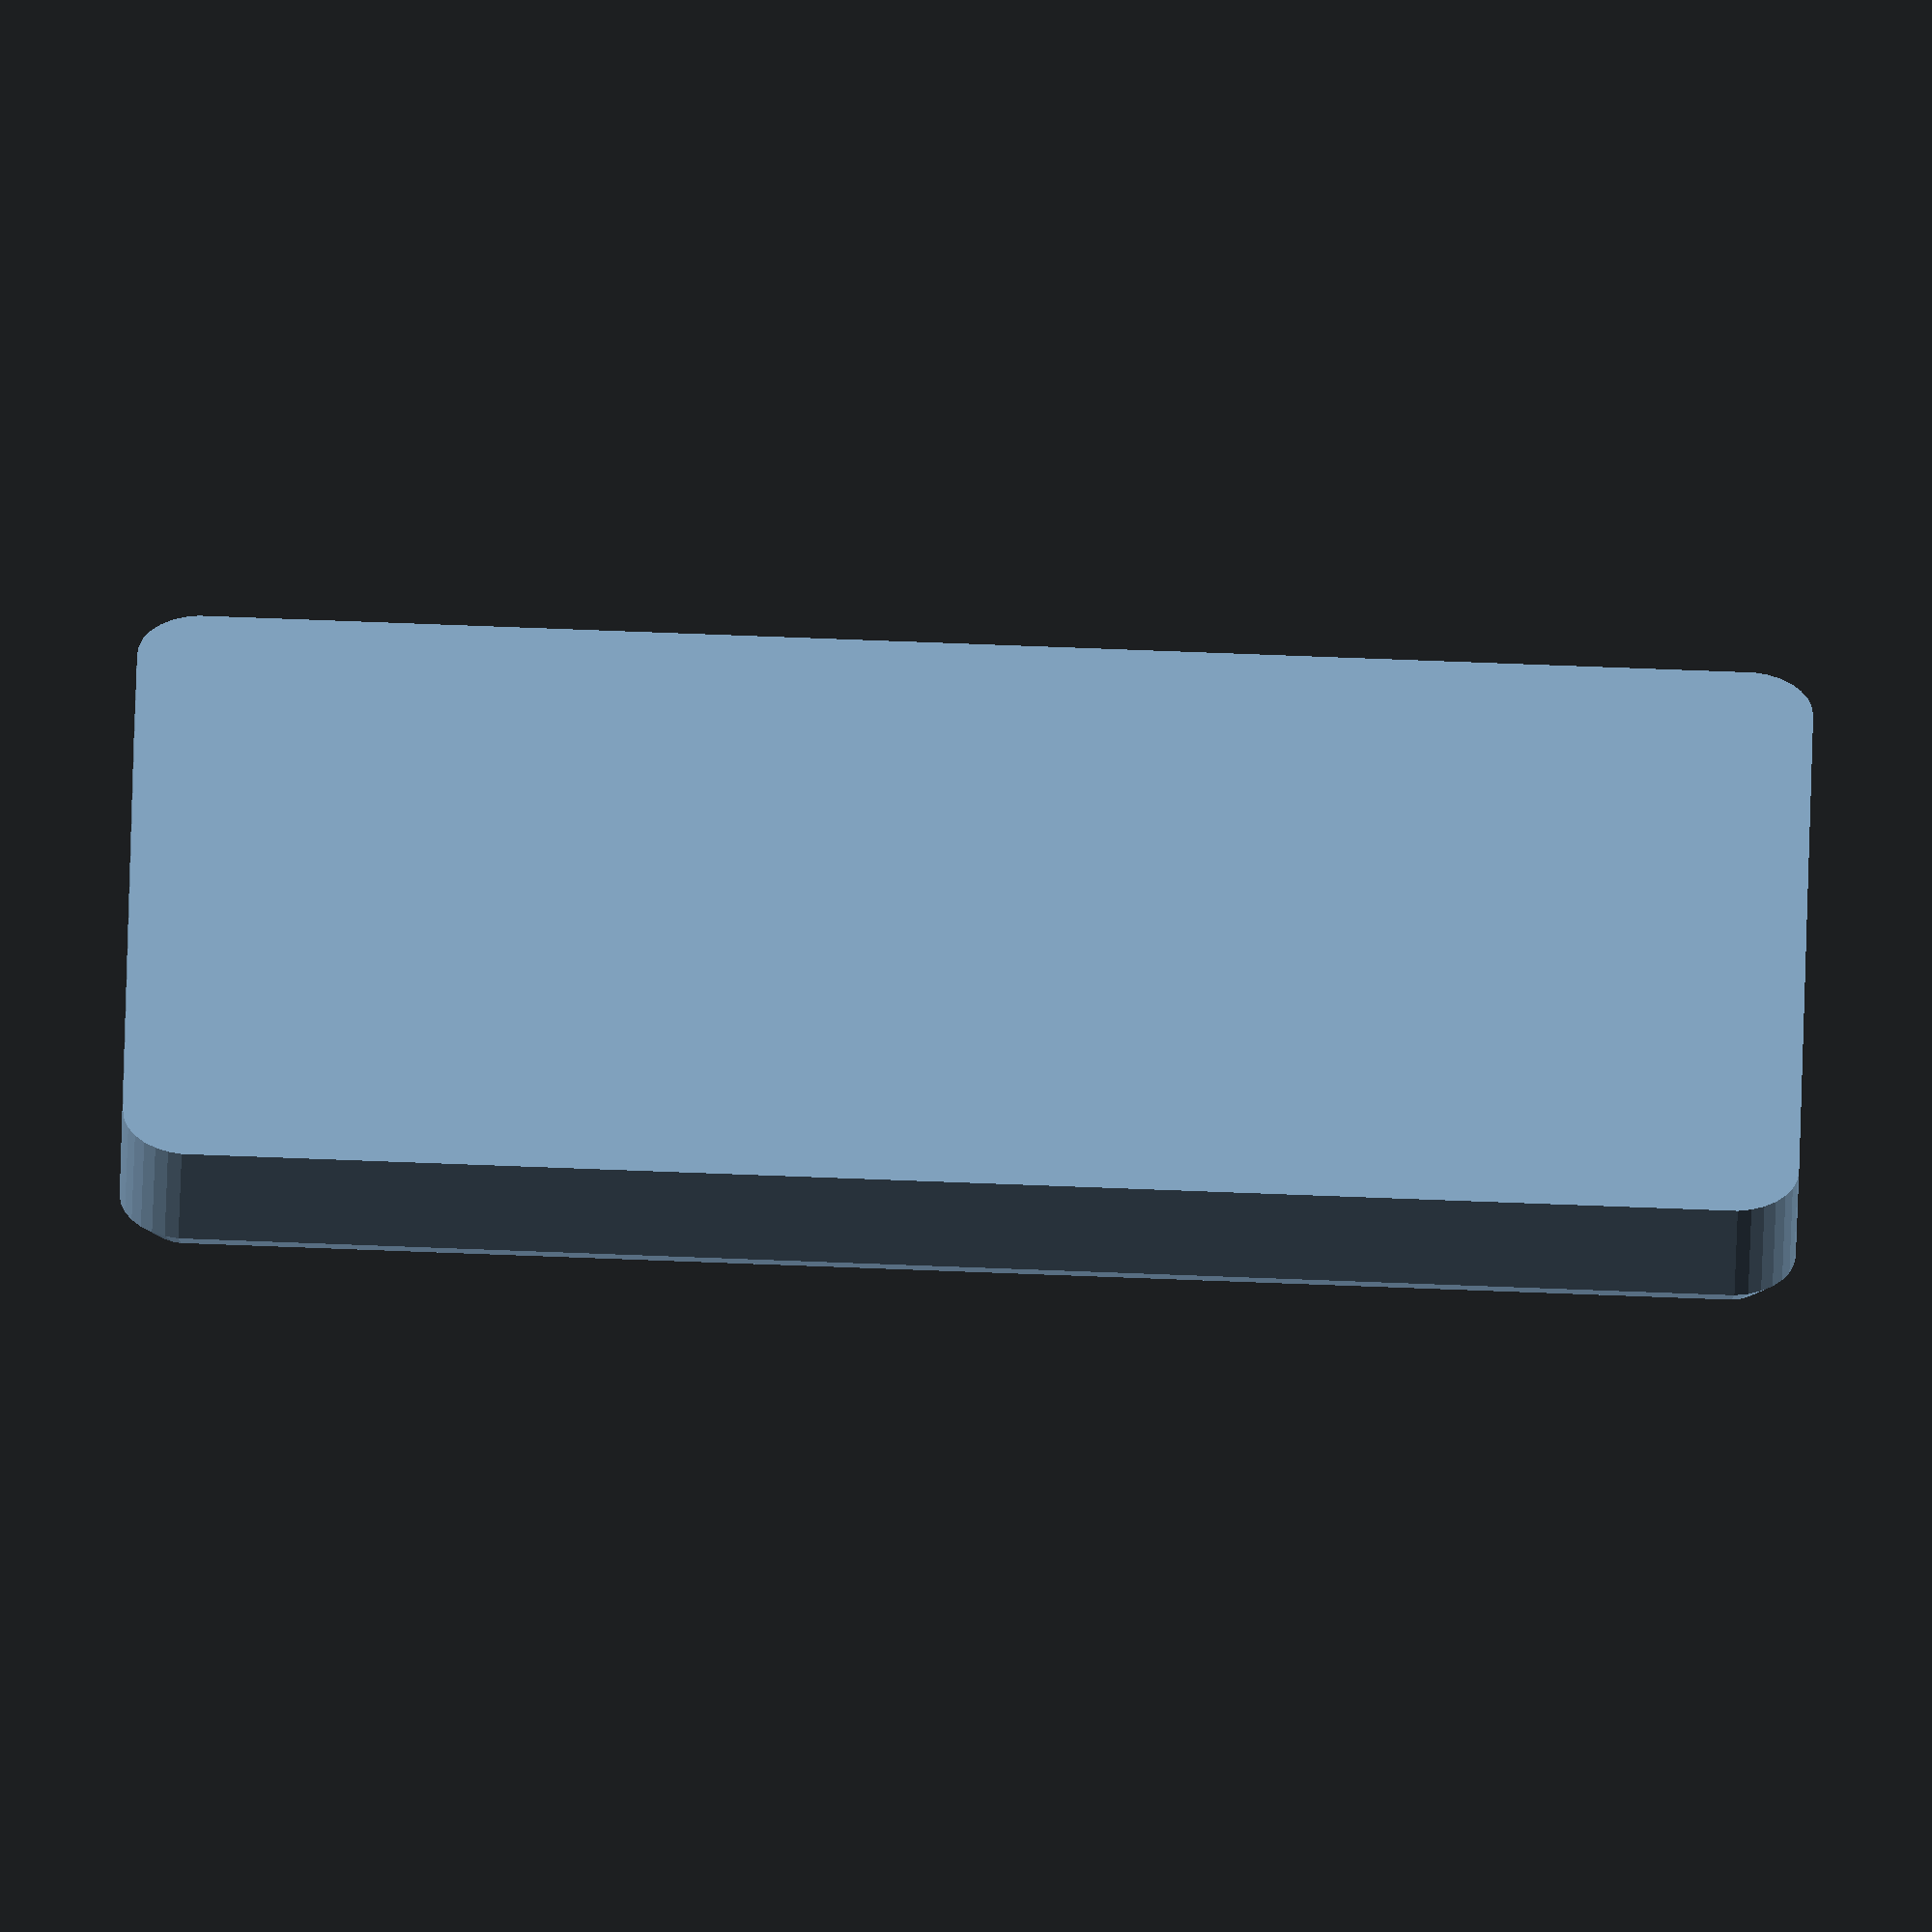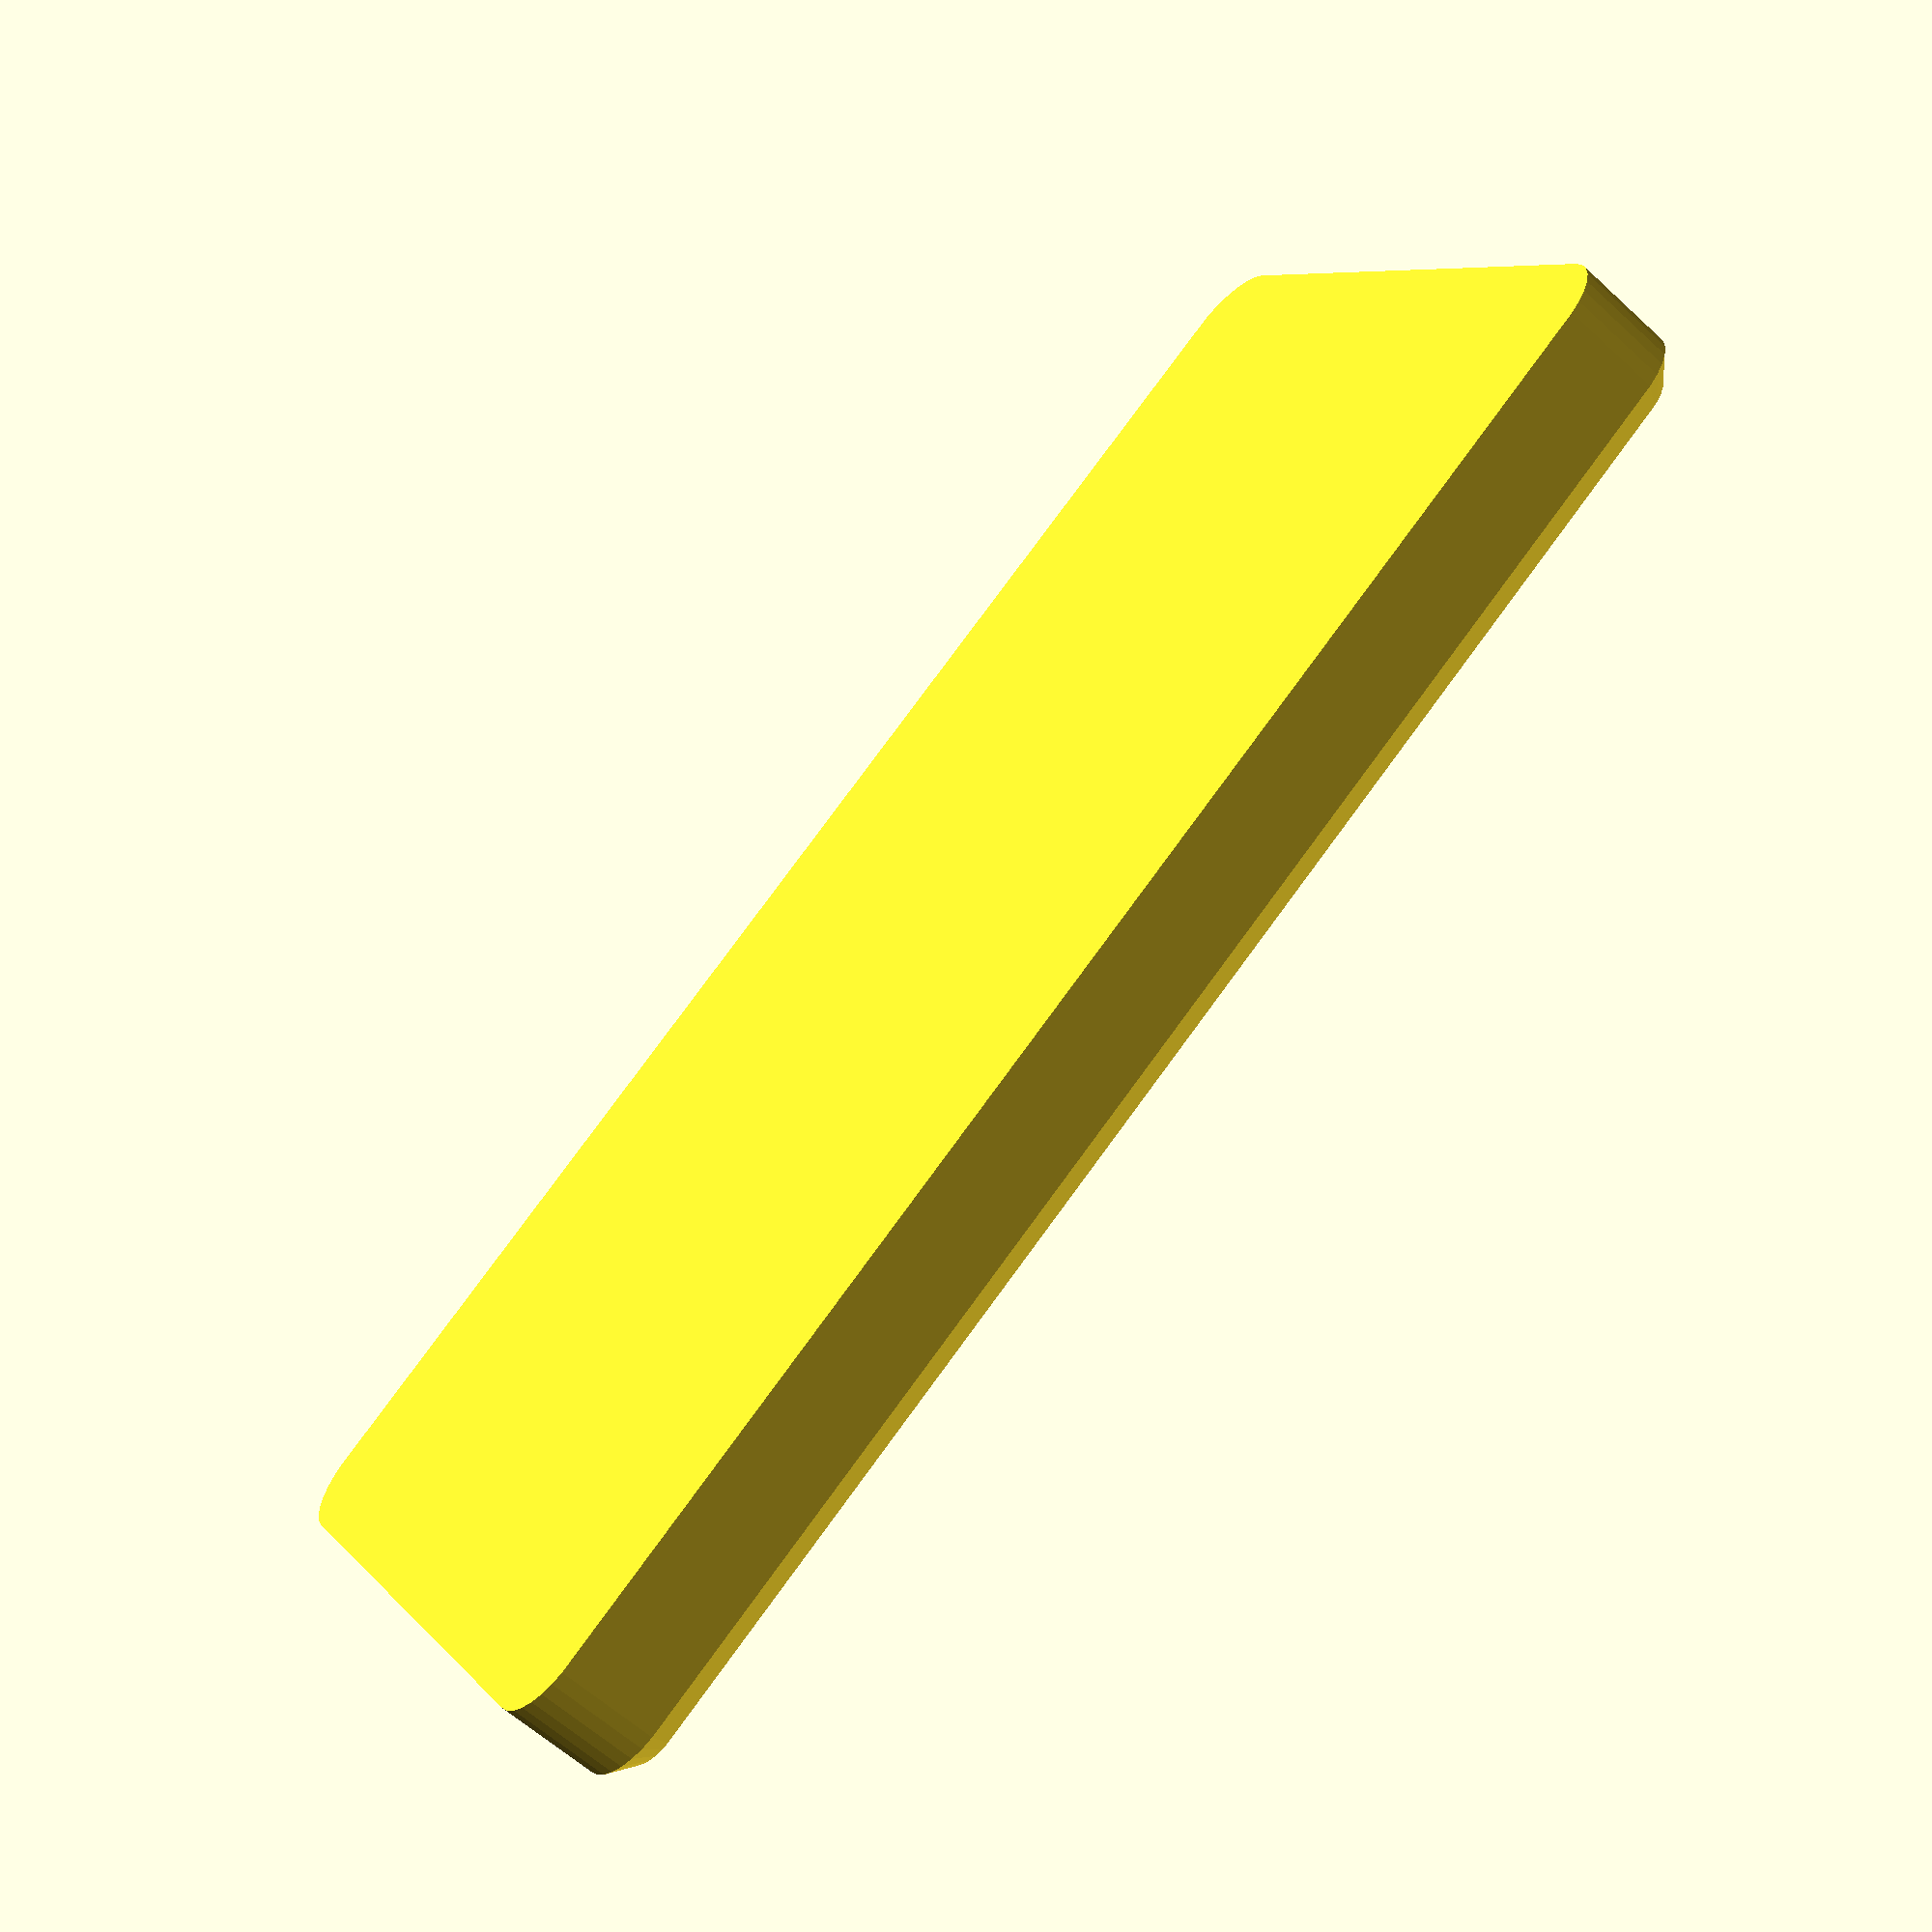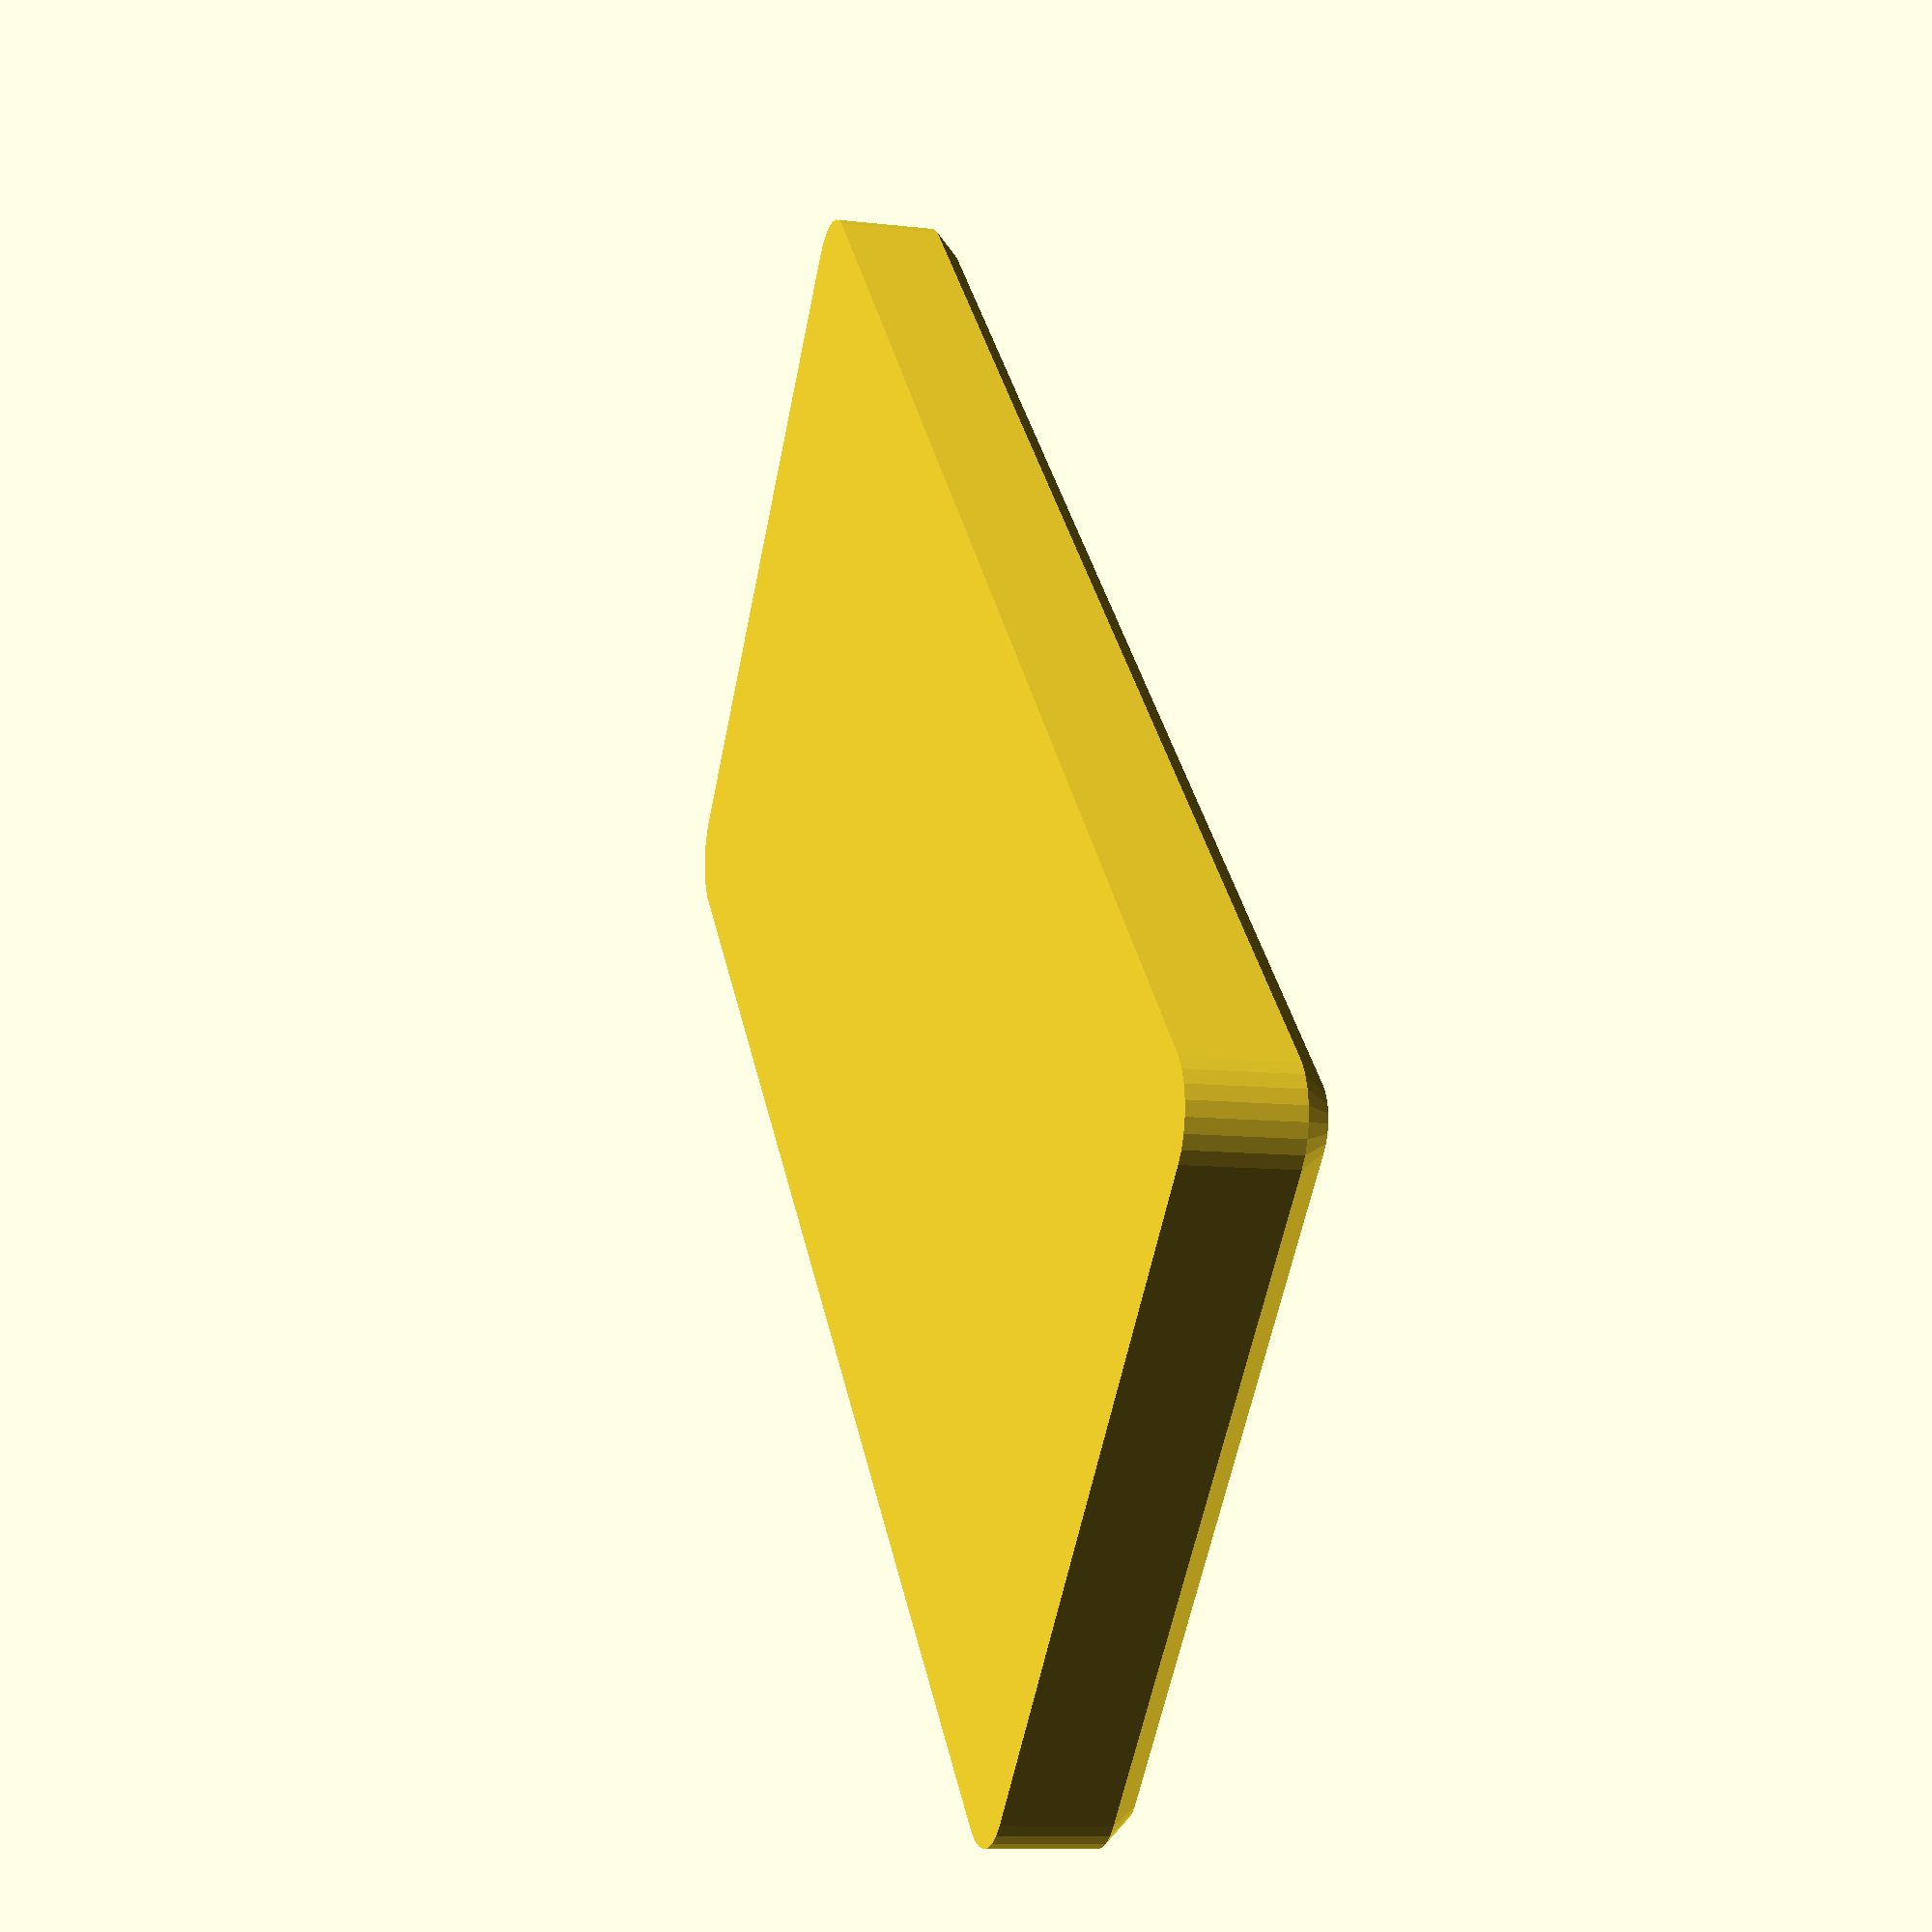
<openscad>
X_Bullets=10;
Y_Bullets=5;
Height=0.5;
Block_Corner=0.25;
Pad=0;

Case_Diameter=0.452;
Hole_Slack=0.048;
Depth=0.4;
Bullet_Space=0.1;
Chamfer=0.025;
Block_Chamfer=0.1;

Convert = "mm"; // [mm, inches]

dia=Case_Diameter+Hole_Slack; //diameter of hole
web=Height-Depth;
W=X_Bullets*(dia+Bullet_Space)-Block_Corner+Pad*2;
L=Y_Bullets*(dia+Bullet_Space)-Block_Corner+Pad*2;

/* [Hidden] */
$fs=0.01;

module base(){
    //render(){
    translate([W/2+Block_Corner,L/2+Block_Corner,Height/2-Block_Chamfer/2])
    minkowski(){
        cube([W,L,Height-Block_Chamfer],true);
        cylinder(r1=Block_Corner,r2=Block_Corner-Block_Chamfer,h=Block_Chamfer, $fs=0.01);
}}//}

module hole(){
    //render(){
        union(){
            $fs=0.01;
            translate([0,0,web])cylinder(h = Height, r=dia/2);
            translate([0,0,Height-0.125-Chamfer])cylinder(h=0.25, r1=dia/2-0.125, r2=dia/2+0.125);
        }
    //}
}

module row(){
    //render(){
        for (y =[1:1:Y_Bullets]){
            translate([0,y*(Bullet_Space+dia),0])hole();
        }
    //}
}
module holes(){
    OffSet=0.25-0.5*Block_Corner;
    translate([-Bullet_Space/2-OffSet+Pad,-Bullet_Space/2-OffSet+Pad,0])
    for (x =[1:1:X_Bullets]){
        translate([x*(Bullet_Space+dia),0,0])row();
    }
}

module block(){
difference(){
    base();
    holes();
}
}

if (Convert == "mm"){
    scale([25.4,25.4,25.4])block();
} else {
    block();
}

</openscad>
<views>
elev=51.8 azim=178.9 roll=178.2 proj=o view=solid
elev=59.9 azim=30.2 roll=226.6 proj=p view=solid
elev=10.6 azim=135.6 roll=253.9 proj=p view=solid
</views>
